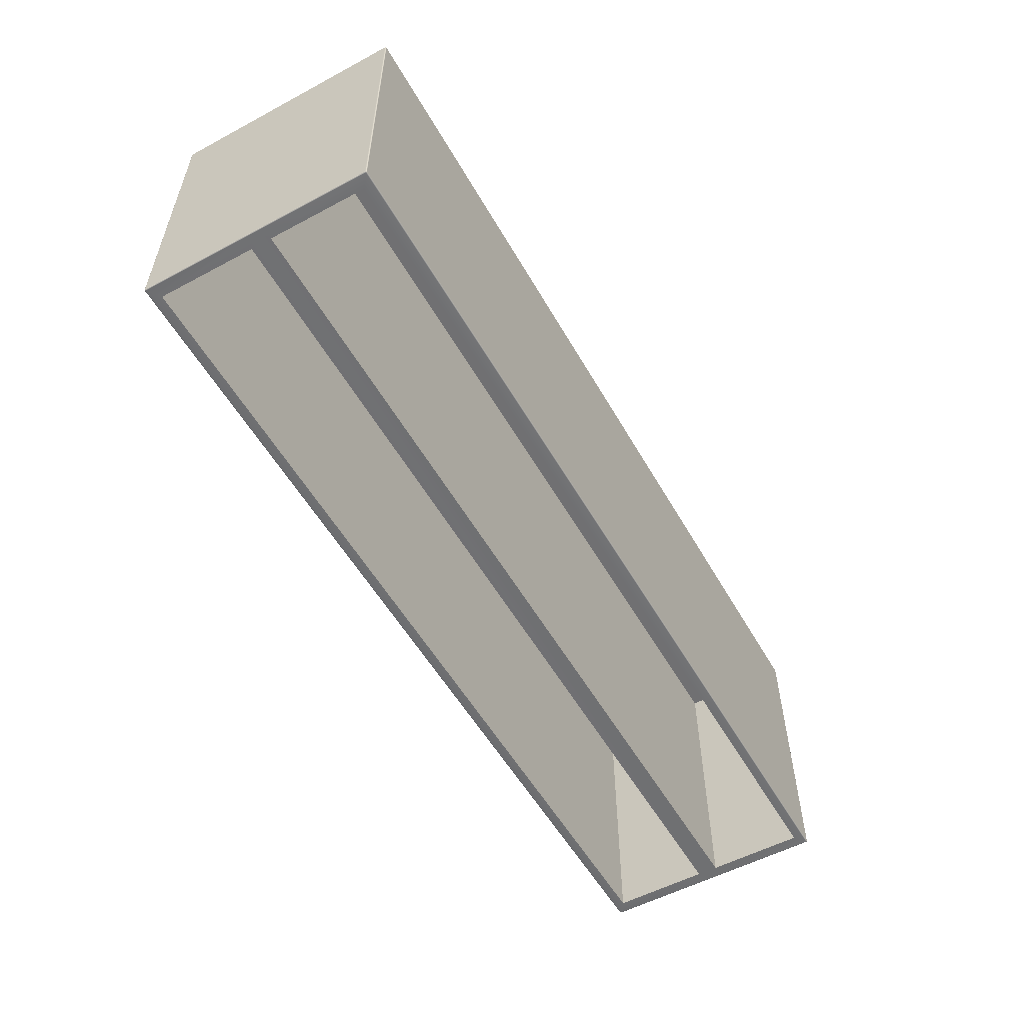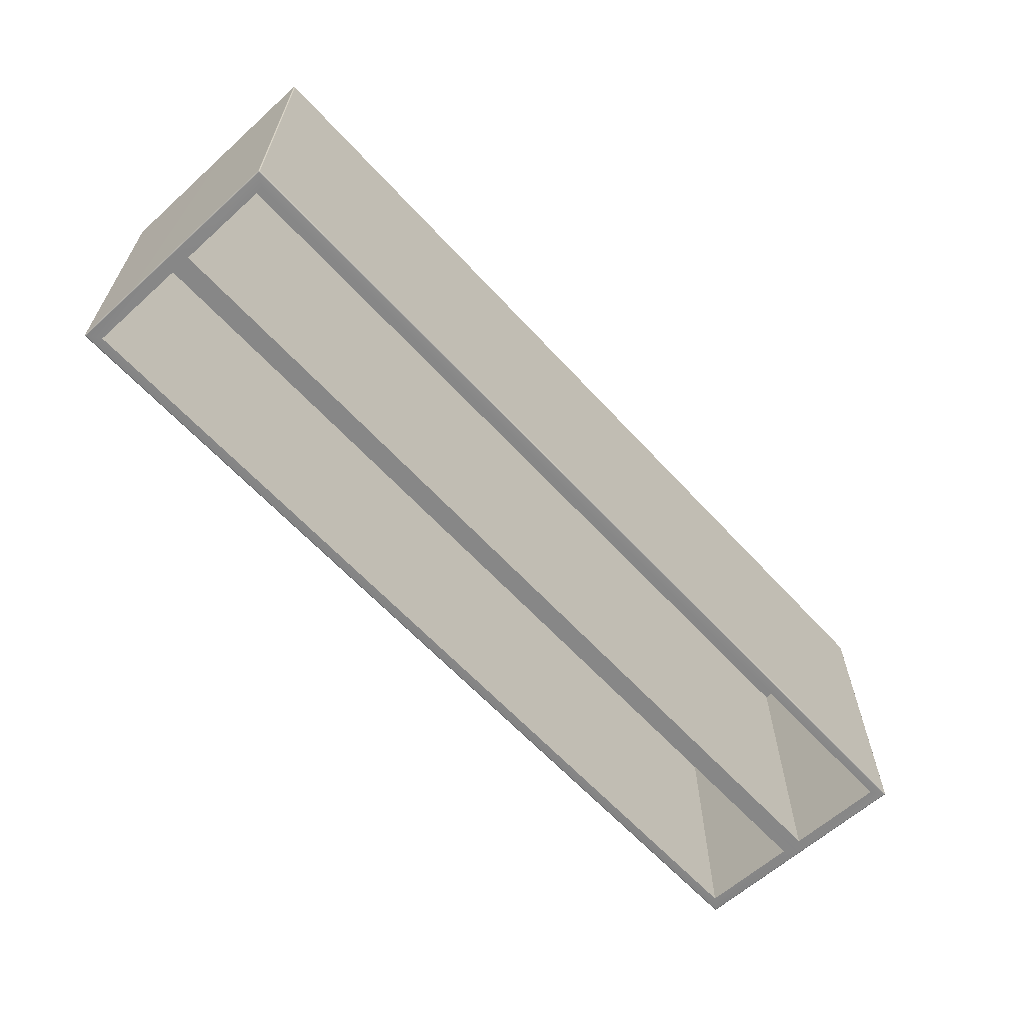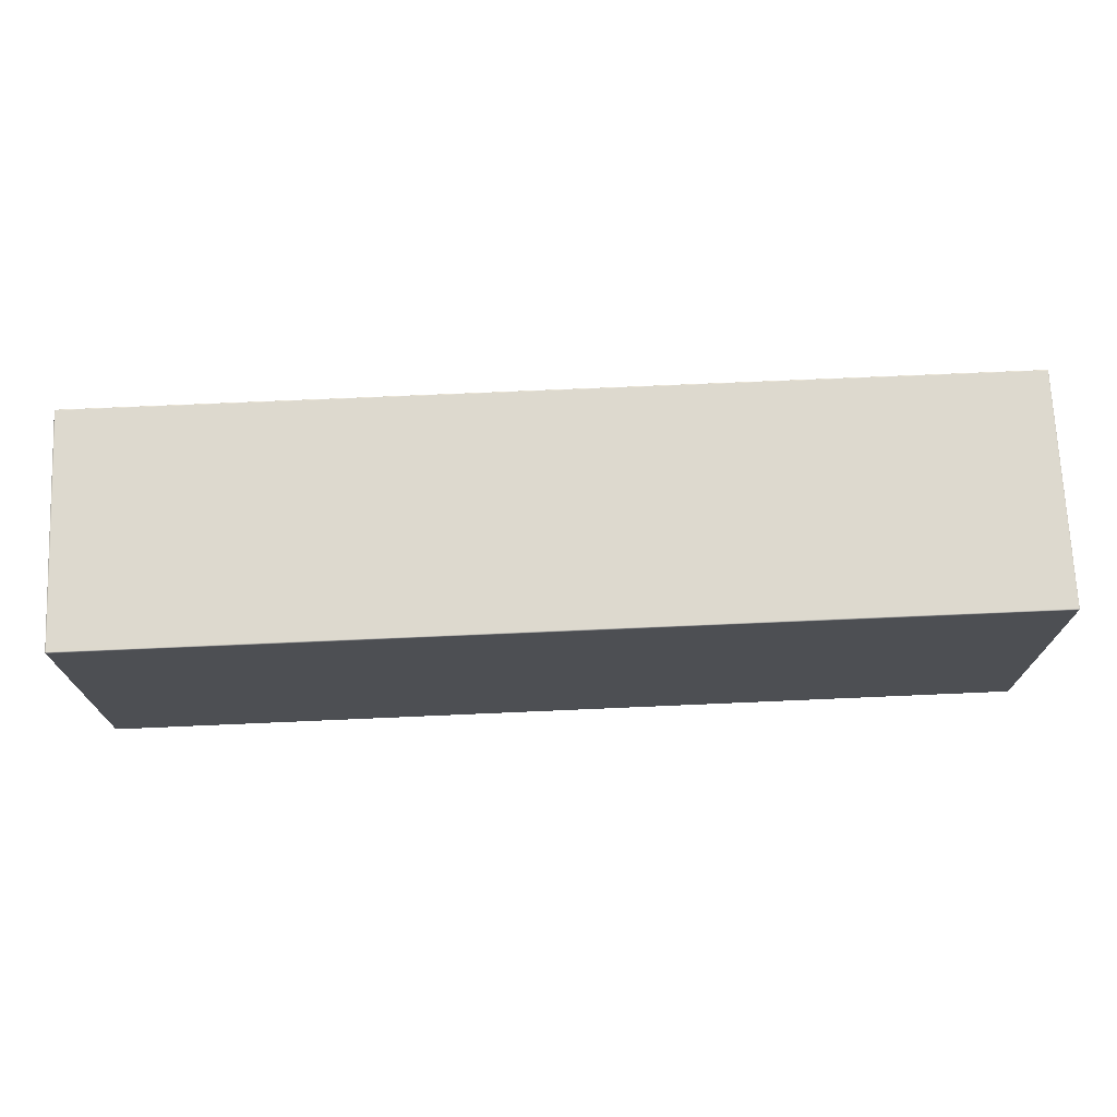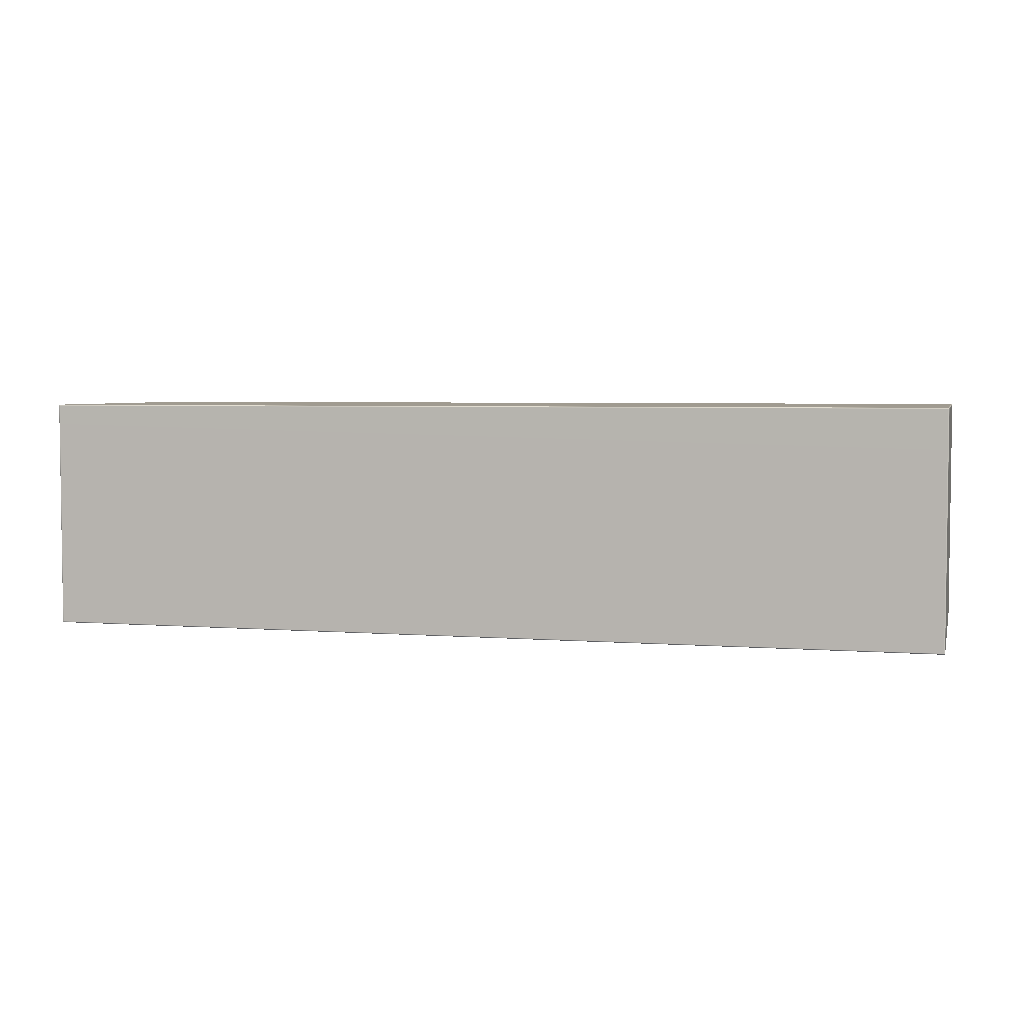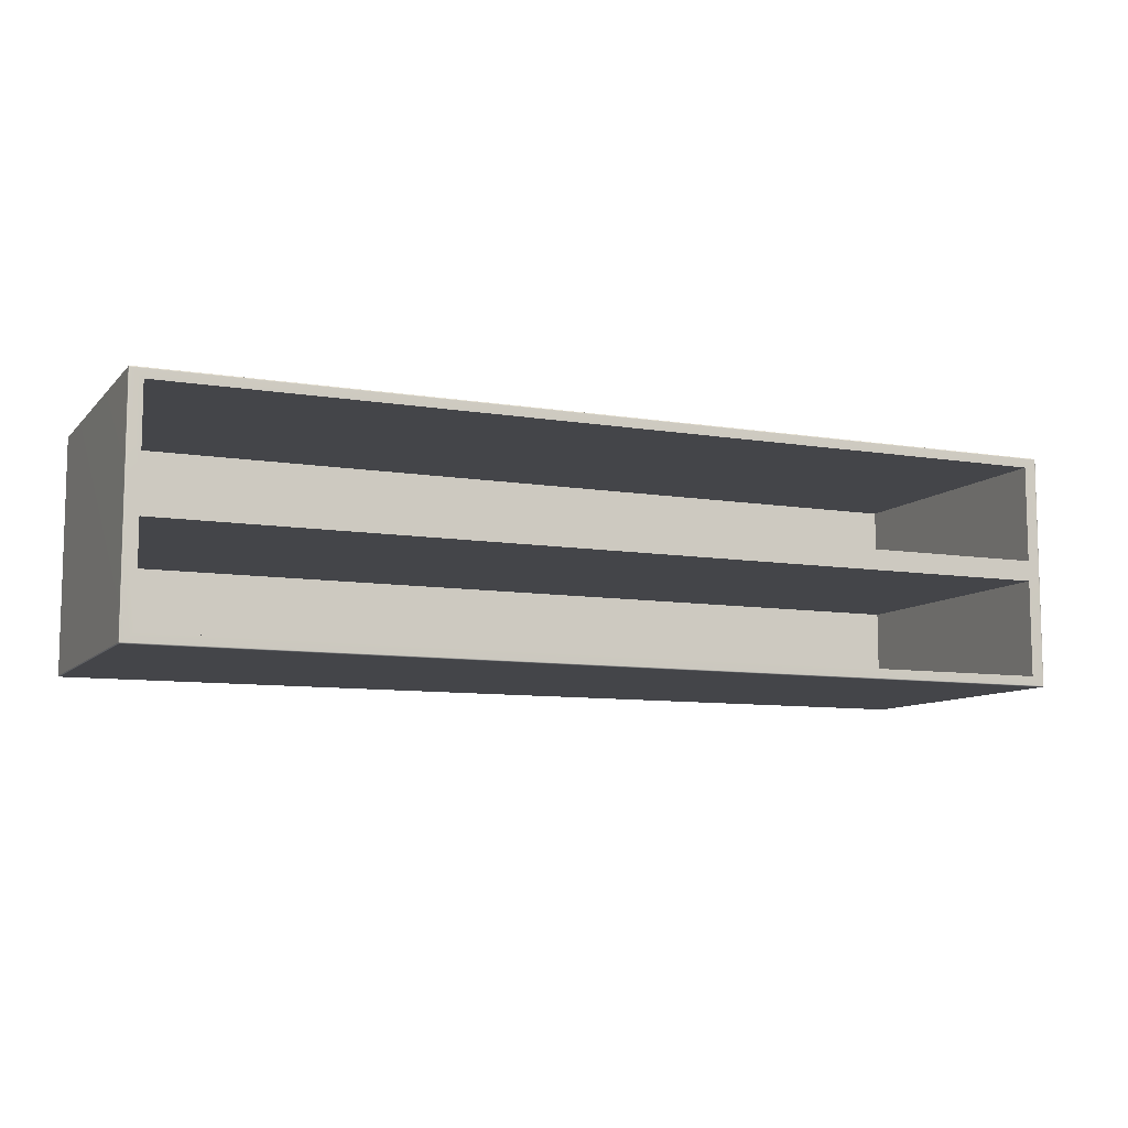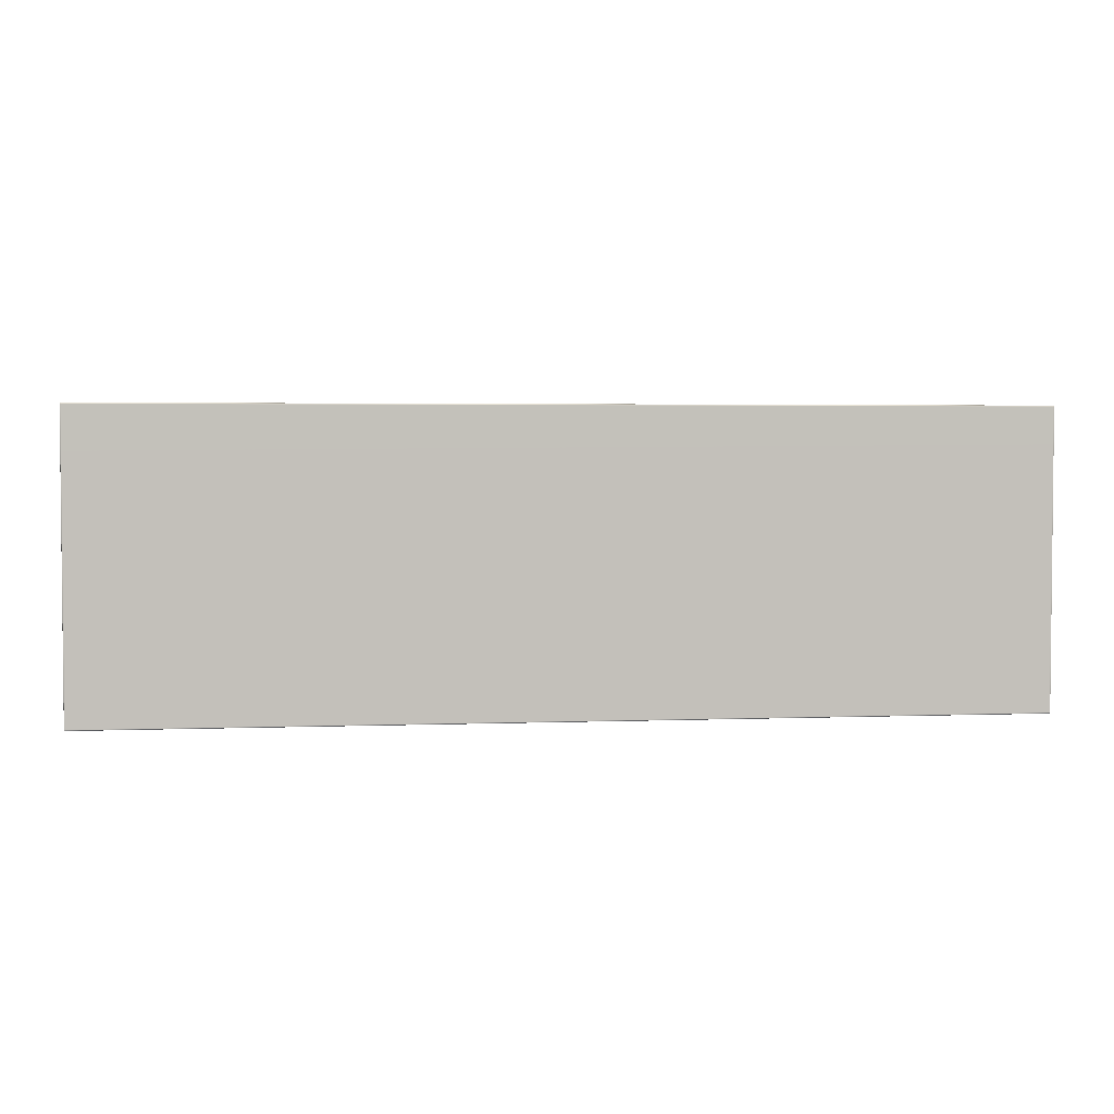
<metadata>
{"format":"obj","ext":"obj","renderer":"f3d","projection":"perspective","resolution":1024,"background":"white","views":[{"elev":-55.0,"azim":119.4,"up":"+Z"},{"elev":-62.4,"azim":132.4,"up":"+Z"},{"elev":71.8,"azim":-2.5,"up":"+Z"},{"elev":4.2,"azim":14.4,"up":"+Y"},{"elev":-9.1,"azim":156.3,"up":"+Y"},{"elev":3.1,"azim":-7.4,"up":"+Z"}]}
</metadata>
<code>
v -56.31 -14.34 16.68
v -56.31 -2.23 16.68
v 56.31 -2.23 16.68
v 56.31 -14.34 16.68
v -56.28 -29.03 16.68
v -56.28 -16.91 16.68
v 56.28 -16.91 16.68
v 56.28 -29.03 16.68
v -56.31 -14.34 -18.49
v -56.31 -2.23 -18.49
v 56.31 -2.23 -18.49
v 56.31 -14.34 -18.49
v -56.28 -29.03 -18.49
v -56.28 -16.91 -18.49
v 56.28 -16.91 -18.49
v 56.28 -29.03 -18.49
v -57.81 -30.31 18.35
v -57.89 -30.29 18.35
v -57.89 -30.29 -18.35
v -57.81 -30.31 -18.35
v -57.94 -30.24 18.35
v -57.94 -30.24 -18.35
v -57.96 -30.17 18.35
v -57.96 -30.17 -18.35
v -57.81 -30.17 18.49
v -57.81 -30.24 18.47
v 57.81 -30.24 18.47
v 57.81 -30.17 18.49
v -57.81 -30.29 18.42
v 57.81 -30.29 18.42
v 57.81 -30.31 18.35
v -57.94 -30.17 18.42
v -57.94 -15.63 18.42
v -57.96 -15.63 18.35
v -57.89 -30.17 18.47
v -57.89 -15.63 18.47
v -57.81 -15.63 18.49
v 57.96 -30.17 18.35
v 57.94 -30.24 18.35
v 57.94 -30.24 -18.35
v 57.96 -30.17 -18.35
v 57.89 -30.29 18.35
v 57.89 -30.29 -18.35
v 57.81 -30.31 -18.35
v 57.89 -30.17 18.47
v 57.89 -15.63 18.47
v 57.81 -15.63 18.49
v 57.94 -30.17 18.42
v 57.94 -15.63 18.42
v 57.96 -15.63 18.35
v -57.96 -1.092 -18.35
v -57.94 -1.092 -18.42
v -57.94 -15.63 -18.42
v -57.96 -15.63 -18.35
v -57.89 -1.092 -18.47
v -57.89 -15.63 -18.47
v -57.81 -1.092 -18.49
v -57.81 -15.63 -18.49
v -57.81 -0.9454 -18.35
v -57.89 -0.9651 -18.35
v -57.89 -0.9651 18.35
v -57.81 -0.9454 18.35
v -57.94 -1.019 -18.35
v -57.94 -1.019 18.35
v -57.96 -1.092 18.35
v -57.81 -1.019 -18.47
v 57.81 -1.019 -18.47
v 57.81 -1.092 -18.49
v -57.81 -0.9651 -18.42
v 57.81 -0.9651 -18.42
v 57.81 -0.9454 -18.35
v 57.96 -1.092 -18.35
v 57.94 -1.019 -18.35
v 57.94 -1.019 18.35
v 57.96 -1.092 18.35
v 57.89 -0.9651 -18.35
v 57.89 -0.9651 18.35
v 57.81 -0.9454 18.35
v 57.81 -15.63 -18.49
v 57.89 -15.63 -18.47
v 57.89 -30.17 -18.47
v 57.81 -30.17 -18.49
v 57.94 -15.63 -18.42
v 57.94 -30.17 -18.42
v 57.96 -15.63 -18.35
v -57.81 -30.29 -18.42
v 57.81 -30.29 -18.42
v -57.81 -30.24 -18.47
v 57.81 -30.24 -18.47
v -57.81 -30.17 -18.49
v -57.81 -0.9651 18.42
v 57.81 -0.9651 18.42
v -57.81 -1.019 18.47
v 57.81 -1.019 18.47
v -57.81 -1.092 18.49
v 57.81 -1.092 18.49
v -57.89 -1.092 18.47
v -57.94 -1.092 18.42
v 57.94 -1.092 18.42
v 57.89 -1.092 18.47
v -57.89 -30.17 -18.47
v -57.94 -30.17 -18.42
v 57.89 -1.092 -18.47
v 57.94 -1.092 -18.42
v -57.93 -30.23 18.41
v -57.88 -30.28 18.41
v -57.88 -30.23 18.46
v 57.88 -30.28 18.41
v 57.93 -30.23 18.41
v 57.88 -30.23 18.46
v -57.88 -1.029 -18.46
v -57.93 -1.029 -18.41
v -57.88 -0.9761 -18.41
v 57.88 -1.029 -18.46
v 57.88 -0.9761 -18.41
v 57.93 -1.029 -18.41
v -57.88 -30.23 -18.46
v -57.88 -30.28 -18.41
v -57.93 -30.23 -18.41
v 57.88 -30.23 -18.46
v 57.93 -30.23 -18.41
v 57.88 -30.28 -18.41
v -57.93 -1.029 18.41
v -57.88 -1.029 18.46
v -57.88 -0.9761 18.41
v 57.88 -1.029 18.46
v 57.93 -1.029 18.41
v 57.88 -0.9761 18.41
g lowbeveled
f 3 4 1 2
f 7 8 5 6
f 10 2 1 9
f 11 3 2 10
f 3 11 12 4
f 4 12 9 1
f 14 6 5 13
f 15 7 6 14
f 7 15 16 8
f 8 16 13 5
f 20 17 18 19
f 19 18 21 22
f 22 21 23 24
f 27 28 25 26
f 30 27 26 29
f 31 30 29 17
f 32 33 34 23
f 35 36 33 32
f 25 37 36 35
f 41 38 39 40
f 40 39 42 43
f 43 42 31 44
f 45 46 47 28
f 48 49 46 45
f 38 50 49 48
f 52 53 54 51
f 55 56 53 52
f 57 58 56 55
f 62 59 60 61
f 61 60 63 64
f 64 63 51 65
f 67 68 57 66
f 70 67 66 69
f 71 70 69 59
f 75 72 73 74
f 74 73 76 77
f 77 76 71 78
f 80 81 82 79
f 83 84 81 80
f 85 41 84 83
f 87 44 20 86
f 89 87 86 88
f 82 89 88 90
f 92 78 62 91
f 94 92 91 93
f 96 94 93 95
f 47 96 95 37
f 78 71 59 62
f 44 31 17 20
f 72 75 50 85
f 65 51 54 34
f 34 54 24 23
f 28 47 37 25
f 85 50 38 41
f 10 9 58 57
f 68 11 10 57
f 68 79 12 11
f 12 79 58 9
f 14 13 90 58
f 79 15 14 58
f 79 82 16 15
f 16 82 90 13
f 37 95 97 36
f 33 98 65 34
f 36 97 98 33
f 50 75 99 49
f 46 100 96 47
f 49 99 100 46
f 58 90 101 56
f 53 102 24 54
f 56 101 102 53
f 103 80 79 68
f 104 83 80 103
f 72 85 83 104
f 105 32 23 21
f 18 106 105 21
f 17 29 106 18
f 29 26 107 106
f 26 25 35 107
f 107 35 32 105
f 105 106 107
f 42 108 30 31
f 39 109 108 42
f 38 48 109 39
f 109 48 45 110
f 110 45 28 27
f 108 110 27 30
f 108 109 110
f 66 57 55 111
f 111 55 52 112
f 63 112 52 51
f 60 113 112 63
f 59 69 113 60
f 69 66 111 113
f 111 112 113
f 114 103 68 67
f 115 114 67 70
f 76 115 70 71
f 73 116 115 76
f 73 72 104 116
f 116 104 103 114
f 114 115 116
f 90 88 117 101
f 88 86 118 117
f 86 20 19 118
f 118 19 22 119
f 102 119 22 24
f 101 117 119 102
f 117 118 119
f 81 120 89 82
f 84 121 120 81
f 84 41 40 121
f 121 40 43 122
f 122 43 44 87
f 120 122 87 89
f 120 121 122
f 123 64 65 98
f 97 124 123 98
f 95 93 124 97
f 93 91 125 124
f 91 62 61 125
f 125 61 64 123
f 123 124 125
f 100 126 94 96
f 99 127 126 100
f 75 74 127 99
f 127 74 77 128
f 128 77 78 92
f 126 128 92 94
f 126 127 128

</code>
